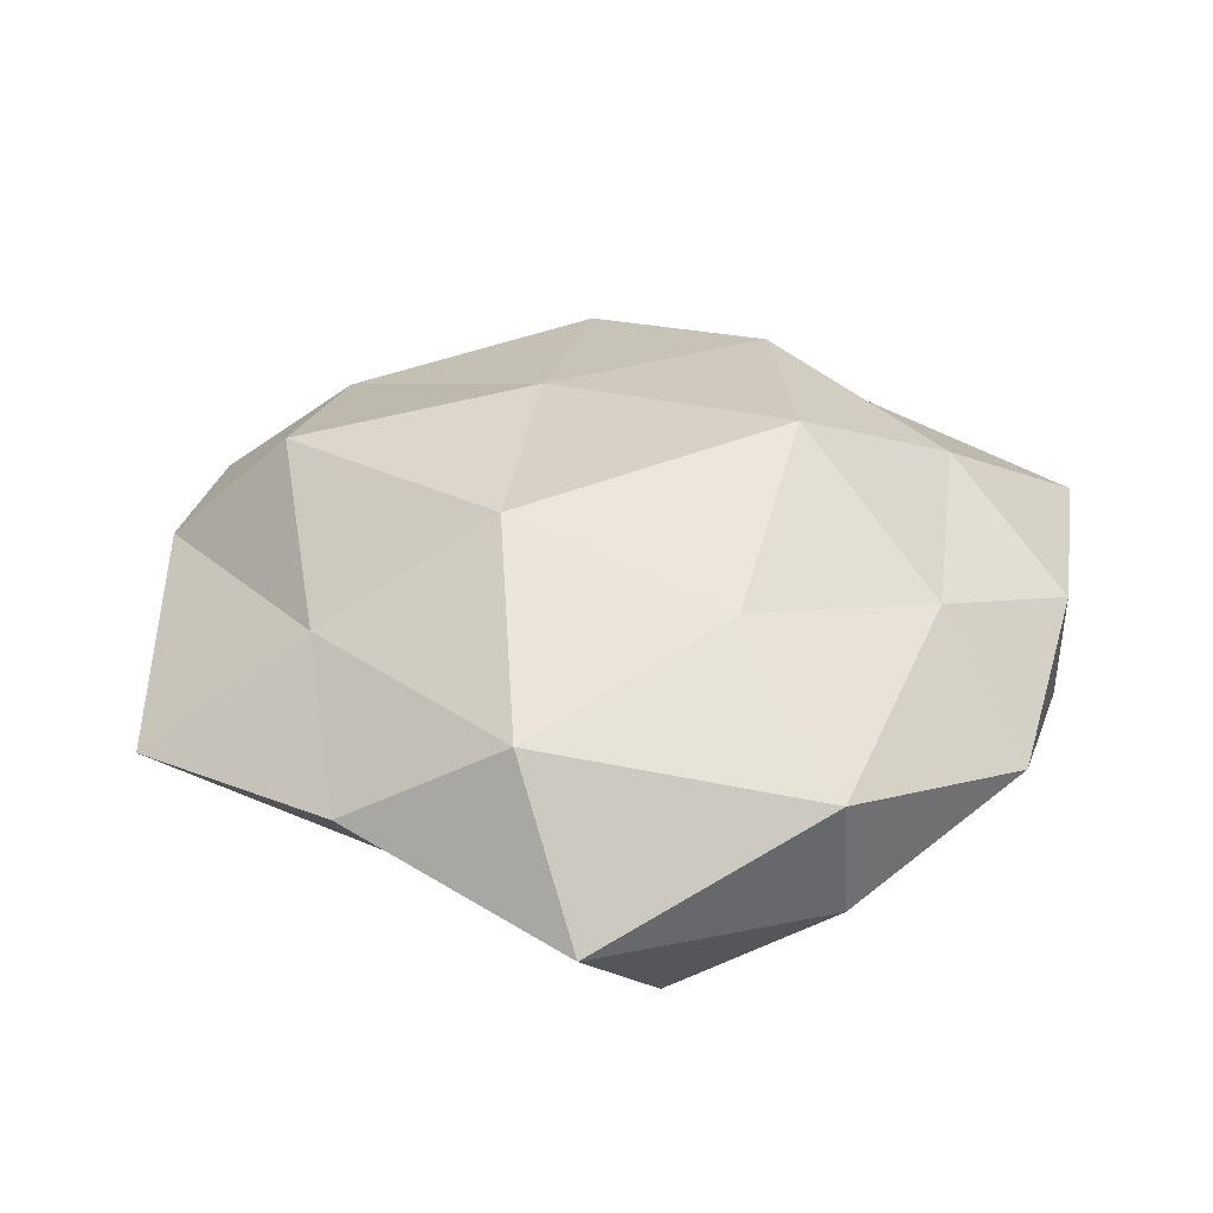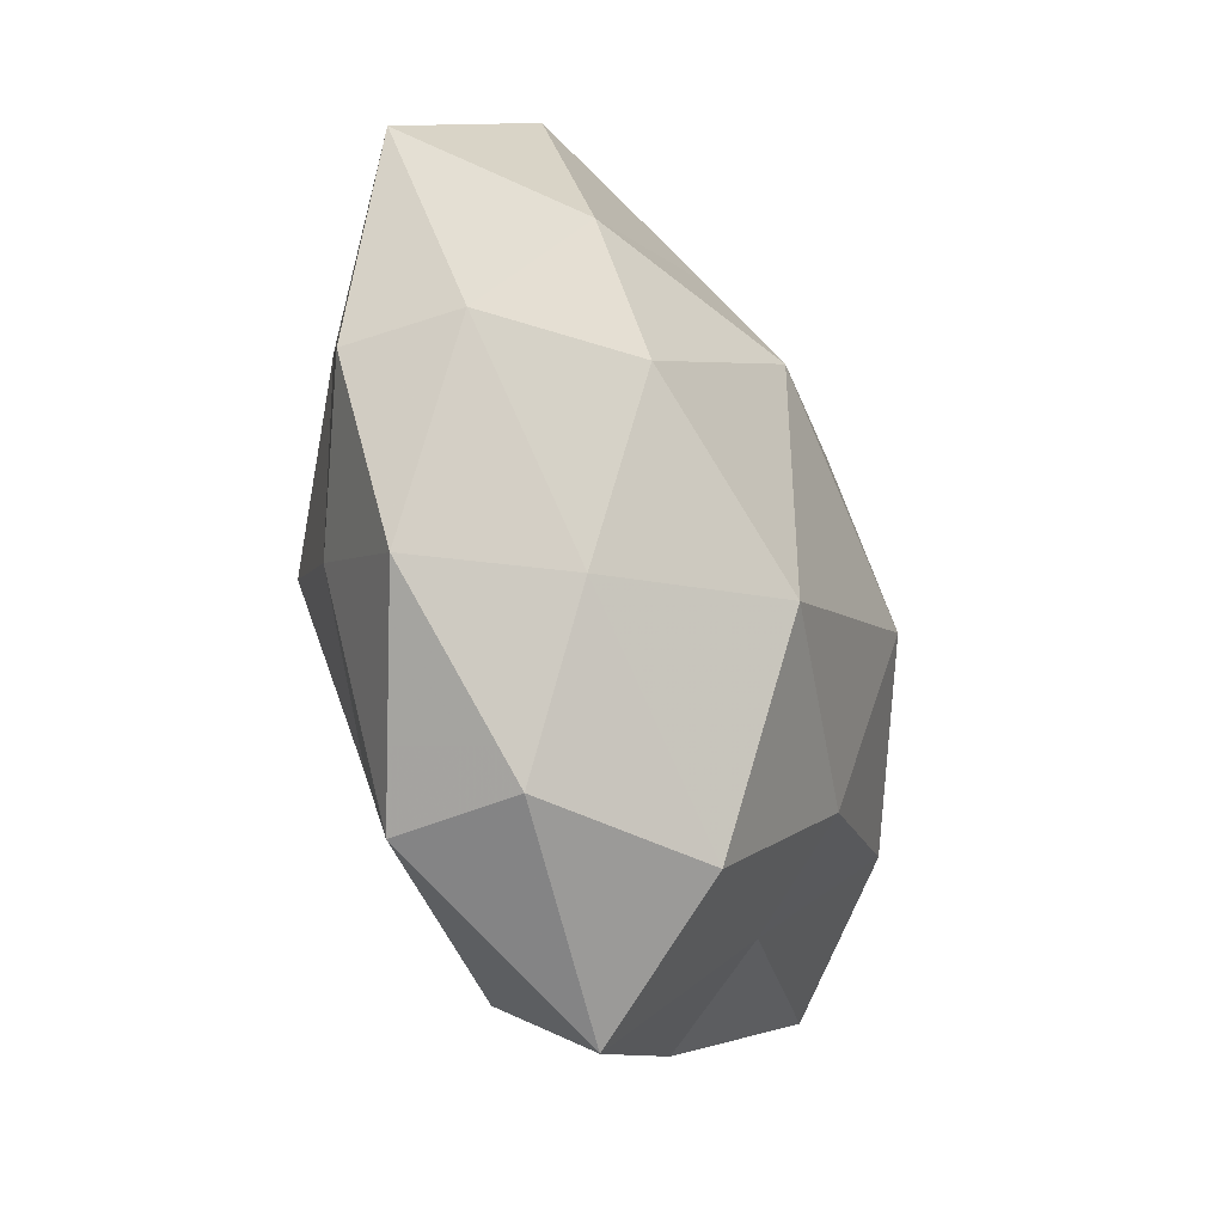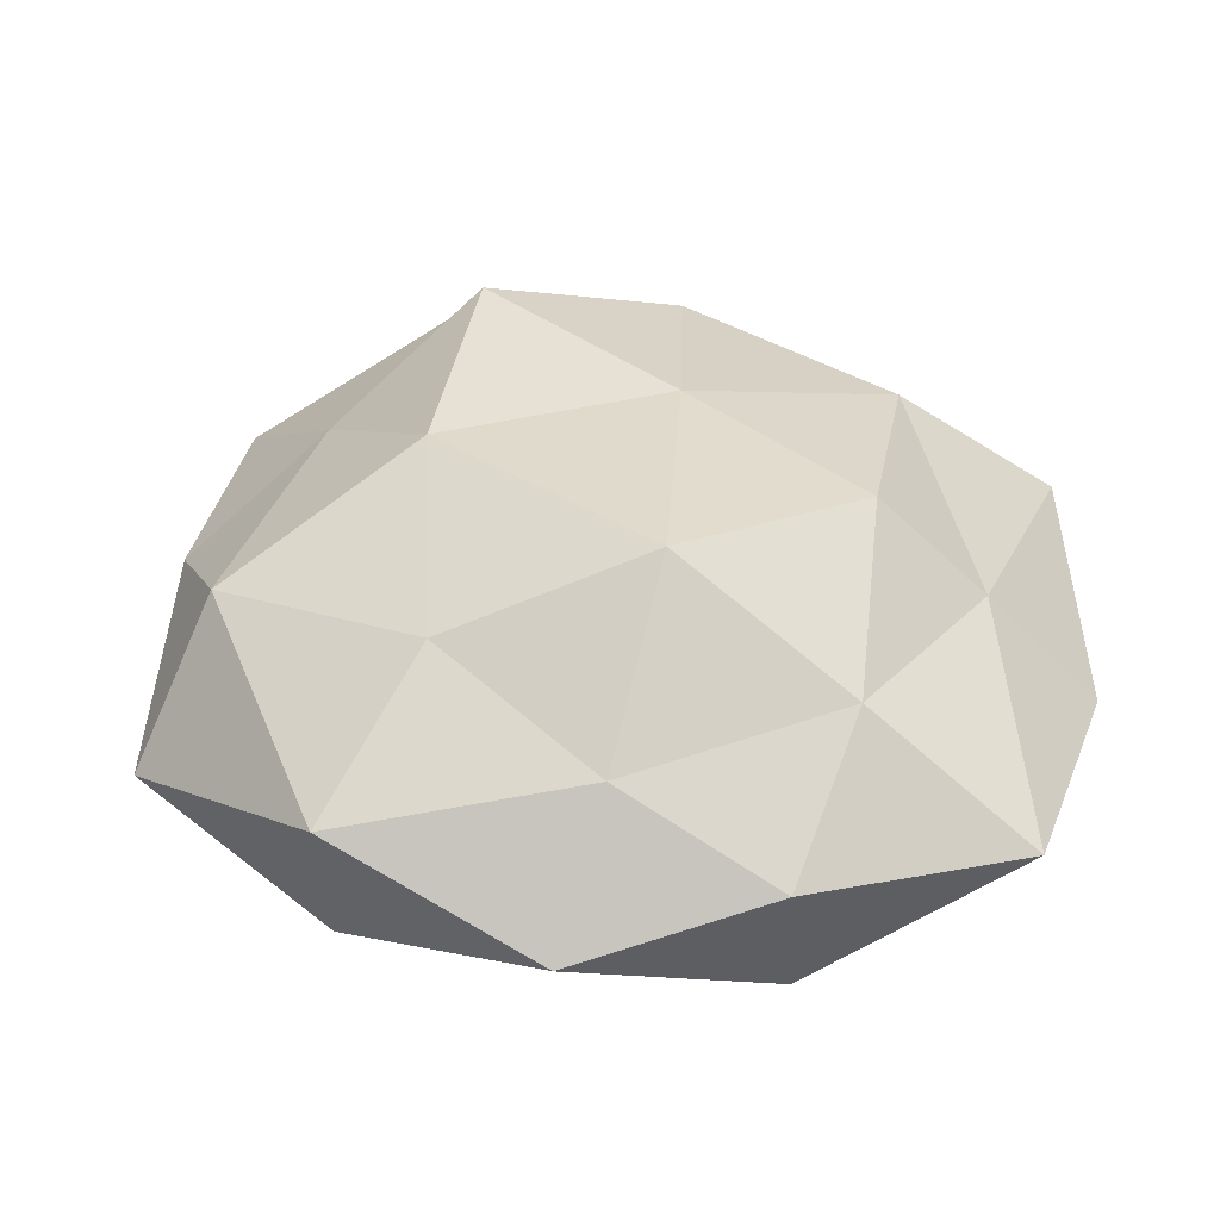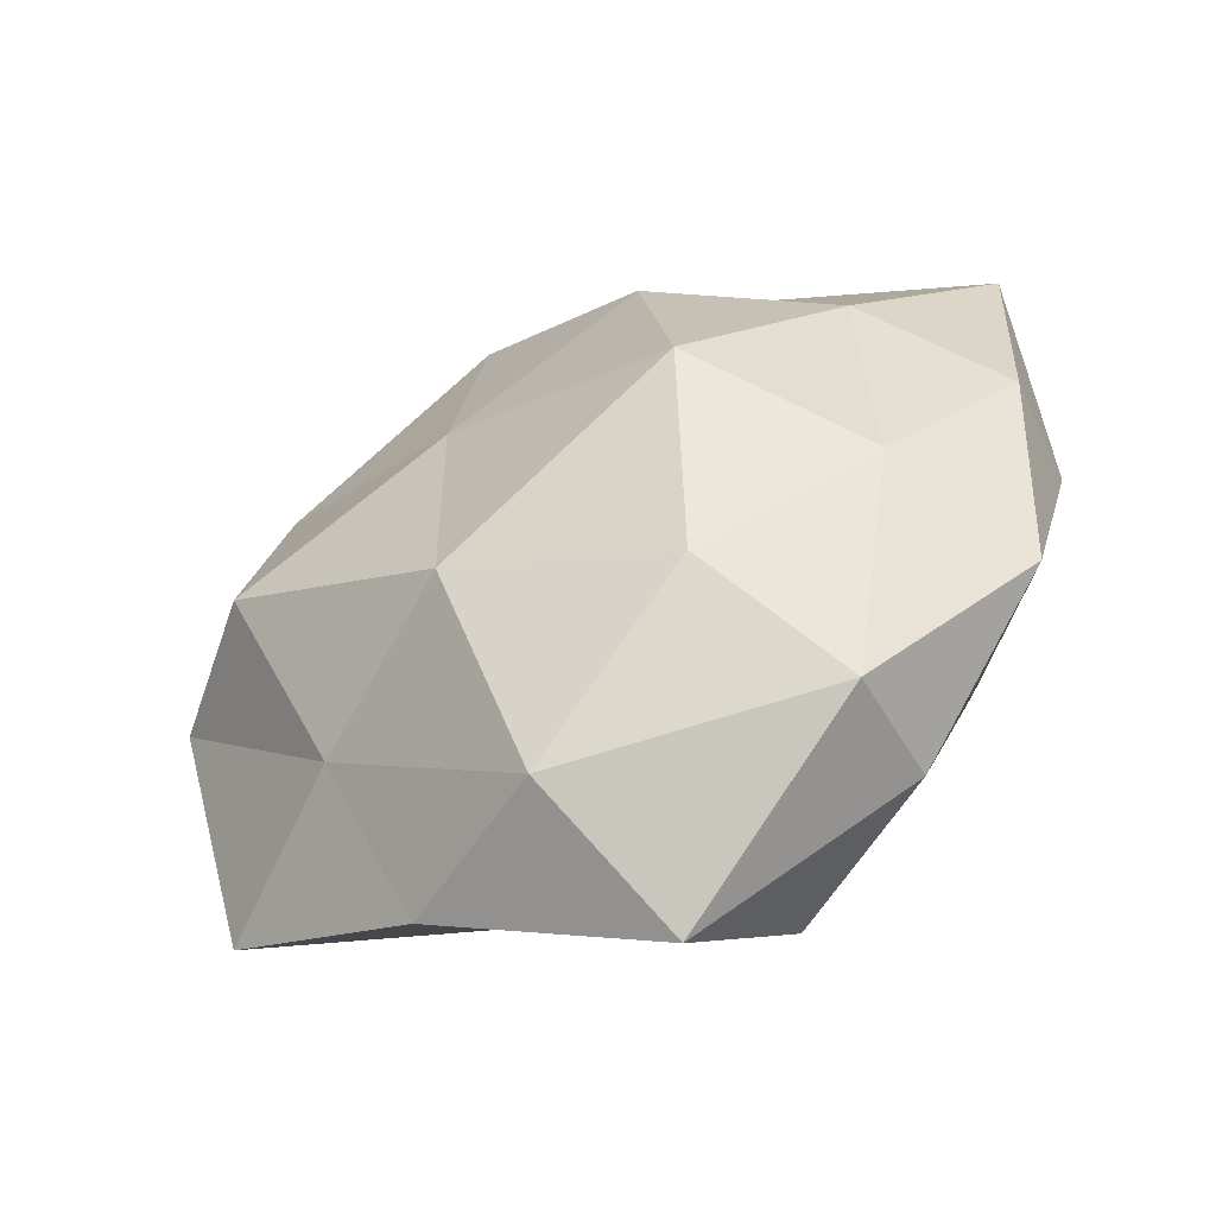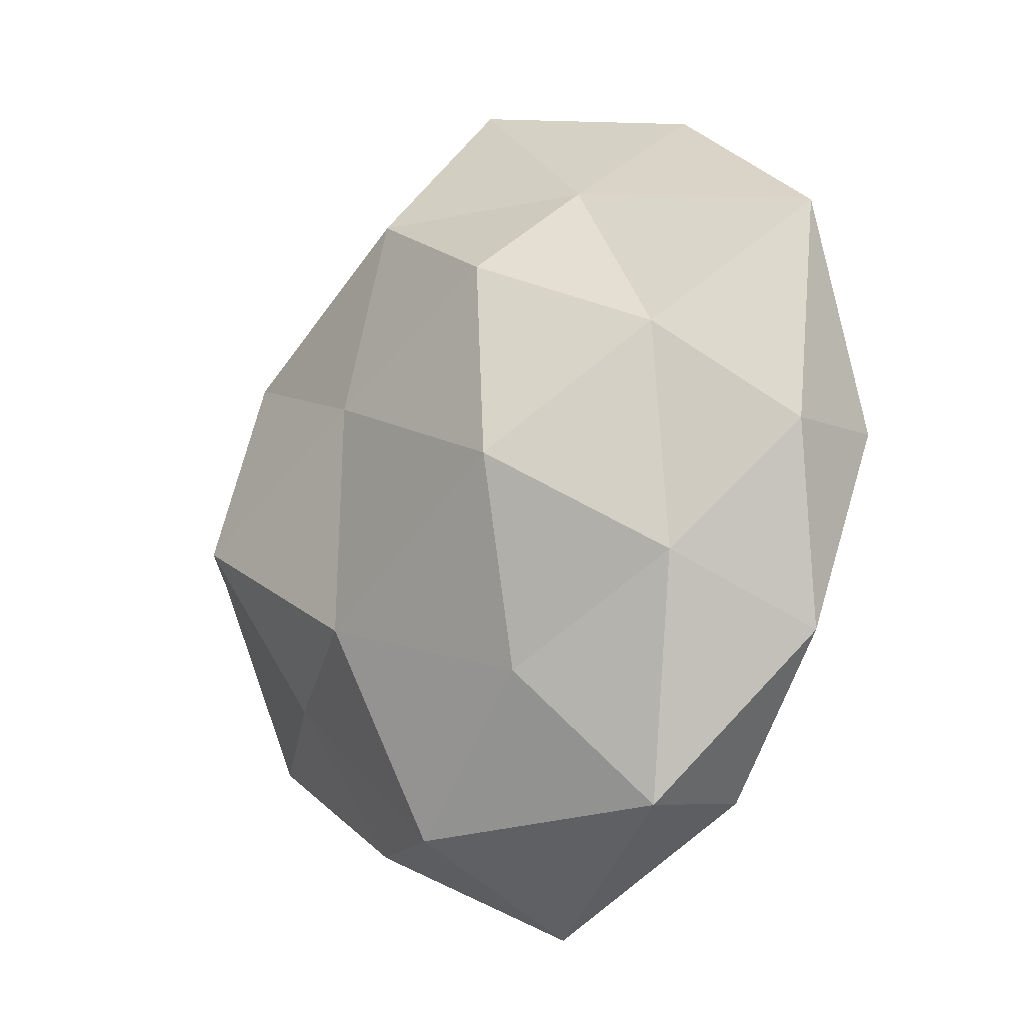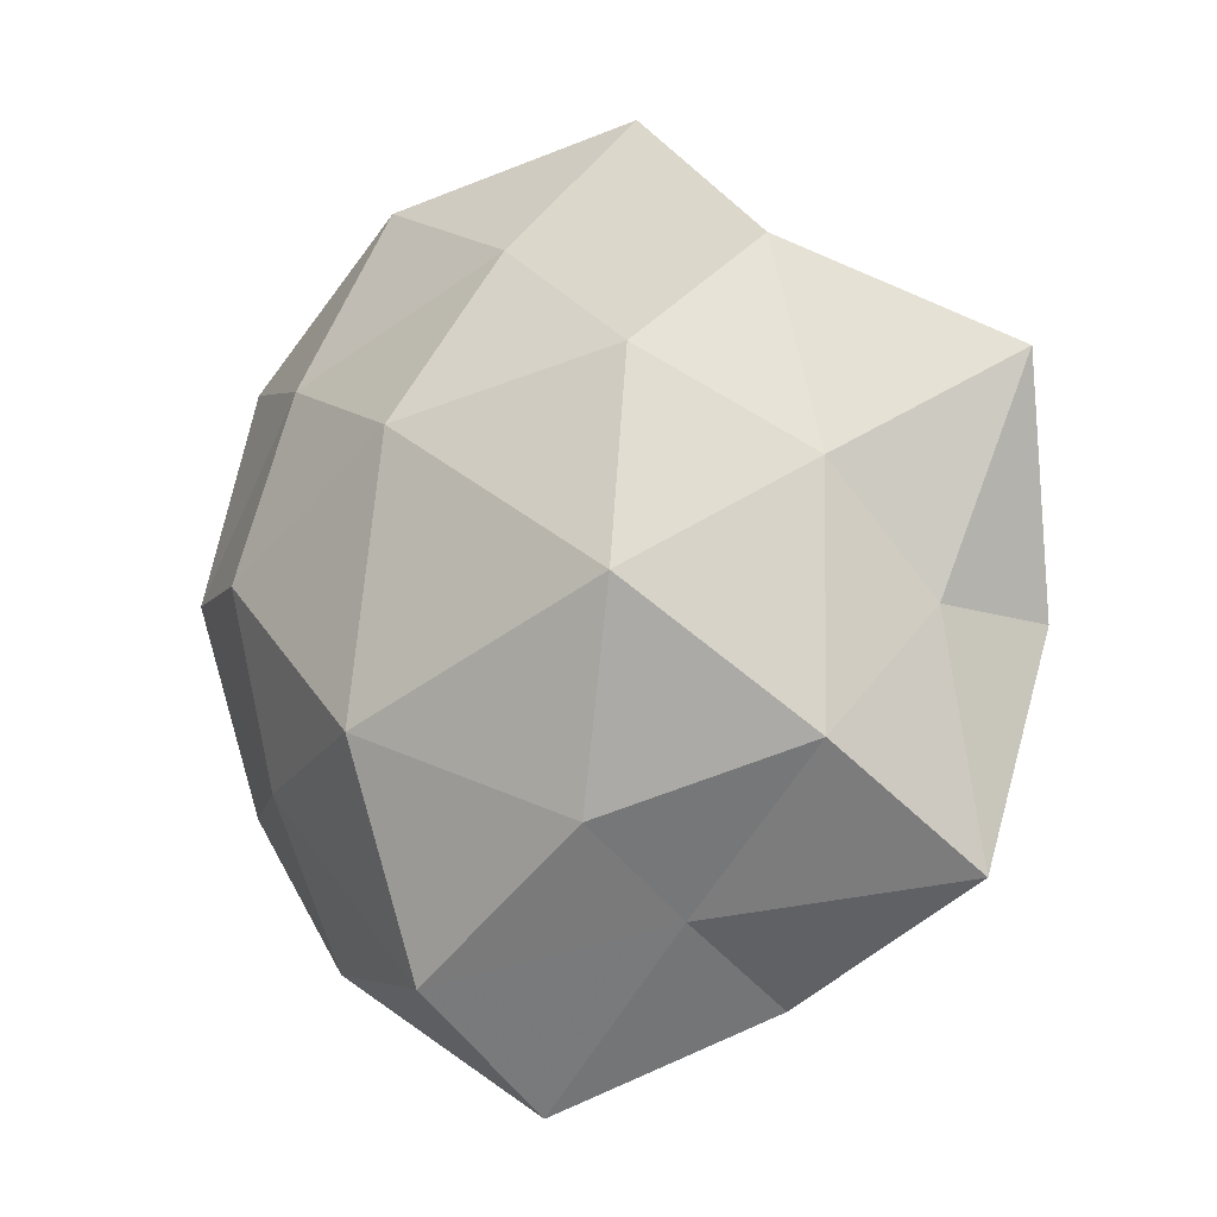
<metadata>
{"format":"obj","ext":"obj","renderer":"f3d","projection":"perspective","resolution":1024,"background":"white","views":[{"elev":36.1,"azim":10.0,"up":"+Z"},{"elev":-32.8,"azim":114.4,"up":"+Y"},{"elev":43.1,"azim":72.0,"up":"+Z"},{"elev":-54.0,"azim":25.8,"up":"+Y"},{"elev":-13.0,"azim":42.7,"up":"+Y"},{"elev":-8.0,"azim":-149.6,"up":"+Y"}]}
</metadata>
<code>
v -0.01177 0.01543 0.00203
v 0.006999 -0.01089 0.008953
v 0.005888 -0.006412 -0.01193
v -0.007414 0.01111 -0.008905
v 0.01518 0.006931 0.007134
v 0.0138 0.0117 -0.005571
v 0.004398 0.008034 -0.01117
v 0.02163 0.001307 0.003046
v 0.02043 -0.00926 0.0005869
v 0.001211 0.01723 -0.005828
v -0.01646 -0.001493 0.009736
v 0.01573 -0.005271 0.006585
v -0.01612 0.009257 0.006326
v -0.01007 -0.01921 0.001363
v -0.002419 0.02499 0.0007261
v 0.01472 -0.008567 -0.005724
v -0.007766 -0.01515 -0.004169
v 0.00529 0.01142 0.009988
v 0.01301 -0.01742 -0.002111
v 0.002054 -0.02433 -0.0005336
v 0.02141 0.01362 0.001285
v -0.0121 0.01672 -0.003975
v 0.01273 -0.01798 0.004471
v -0.005109 0.005312 0.009942
v -0.00453 -0.00766 0.01091
v -0.01305 -0.01075 0.005318
v -0.01614 0.005364 -0.006447
v -0.02369 0.01065 -0.0004812
v 0.01094 0.02157 -0.001338
v -0.004716 0.01686 0.007111
v -0.01654 -0.007344 -0.007441
v 0.0215 0.001596 -0.003172
v 0.01503 0.001449 -0.008897
v -0.001675 -0.01911 0.006671
v -0.008218 7.798e-05 -0.01186
v -0.02132 -0.01331 -0.001086
v 0.004784 -0.01819 -0.007516
v 0.008235 -1.921e-05 0.01253
v -0.02265 -0.001596 0.003476
v -0.005333 -0.01081 -0.009326
v 0.008046 0.01639 0.004675
v -0.01989 -0.001126 -0.002591
f 4 10 7
f 10 6 7
f 12 8 5
f 9 8 12
f 19 16 9
f 20 14 17
f 21 5 8
f 22 10 4
f 1 15 22
f 15 10 22
f 23 12 2
f 9 12 23
f 19 9 23
f 19 23 20
f 13 11 24
f 24 11 25
f 26 25 11
f 22 4 27
f 1 28 13
f 1 22 28
f 22 27 28
f 10 29 6
f 15 29 10
f 21 6 29
f 1 13 30
f 1 30 15
f 13 24 30
f 30 24 18
f 9 32 8
f 16 32 9
f 32 6 21
f 8 32 21
f 33 3 7
f 7 6 33
f 16 3 33
f 32 33 6
f 16 33 32
f 20 34 14
f 23 2 34
f 23 34 20
f 34 2 25
f 14 34 26
f 34 25 26
f 3 35 7
f 7 35 4
f 27 4 35
f 27 35 31
f 17 14 36
f 26 36 14
f 17 36 31
f 37 3 16
f 19 37 16
f 20 17 37
f 19 20 37
f 2 12 38
f 12 5 38
f 38 5 18
f 18 24 38
f 38 25 2
f 24 25 38
f 13 39 11
f 11 39 26
f 28 39 13
f 39 36 26
f 40 17 31
f 3 40 35
f 31 35 40
f 37 40 3
f 37 17 40
f 41 18 5
f 41 5 21
f 15 41 29
f 29 41 21
f 30 41 15
f 30 18 41
f 28 27 42
f 42 27 31
f 31 36 42
f 28 42 39
f 39 42 36

</code>
